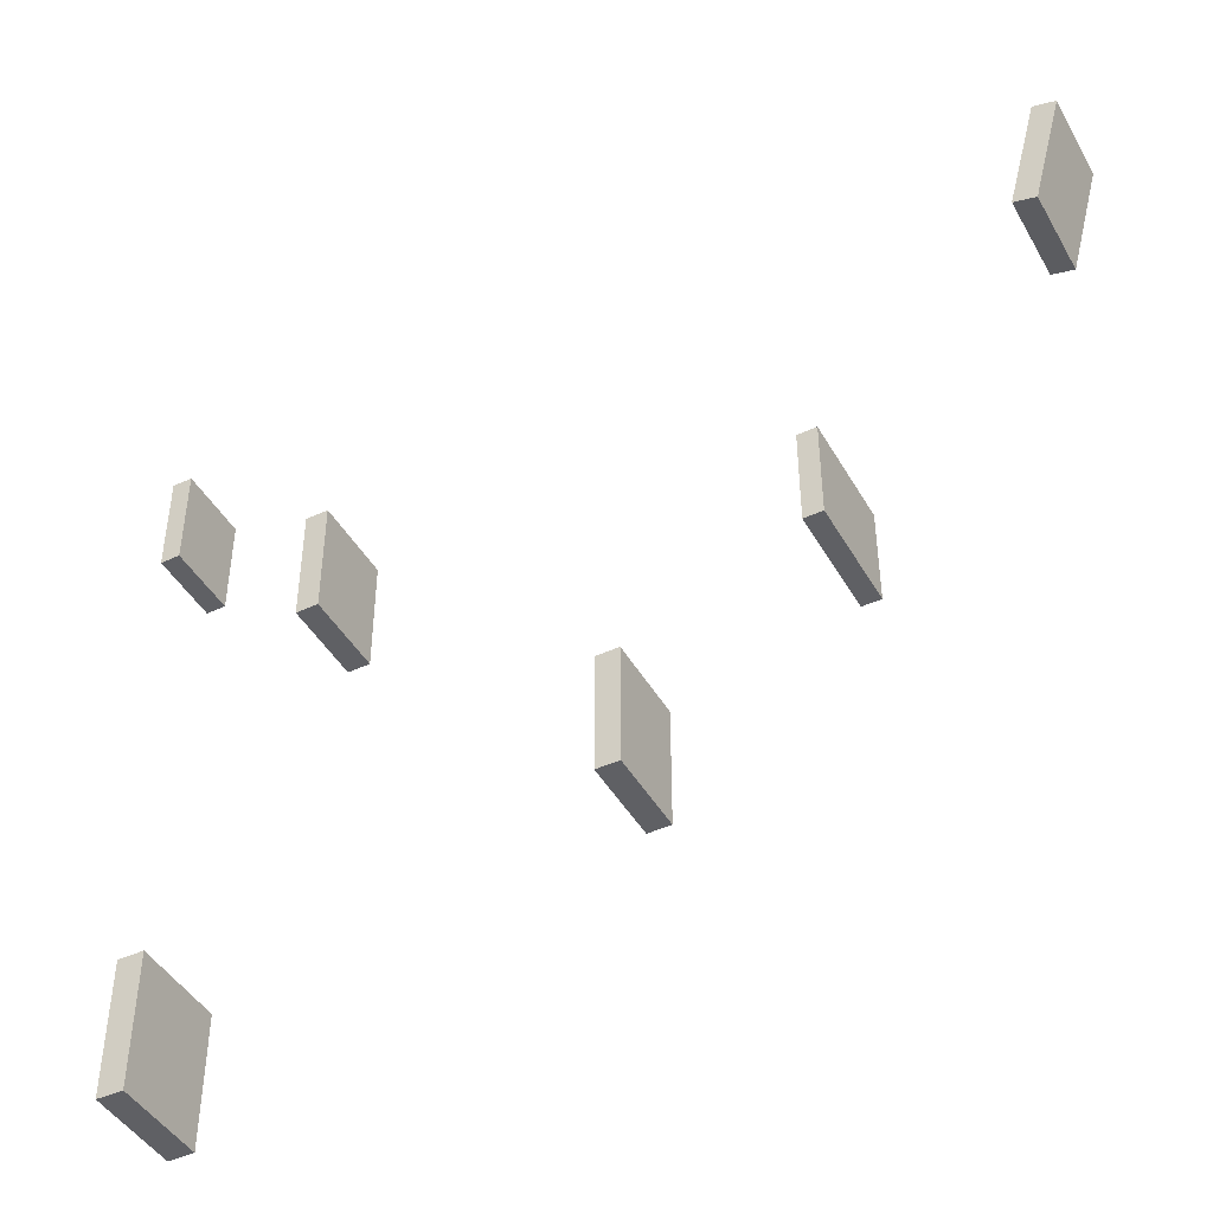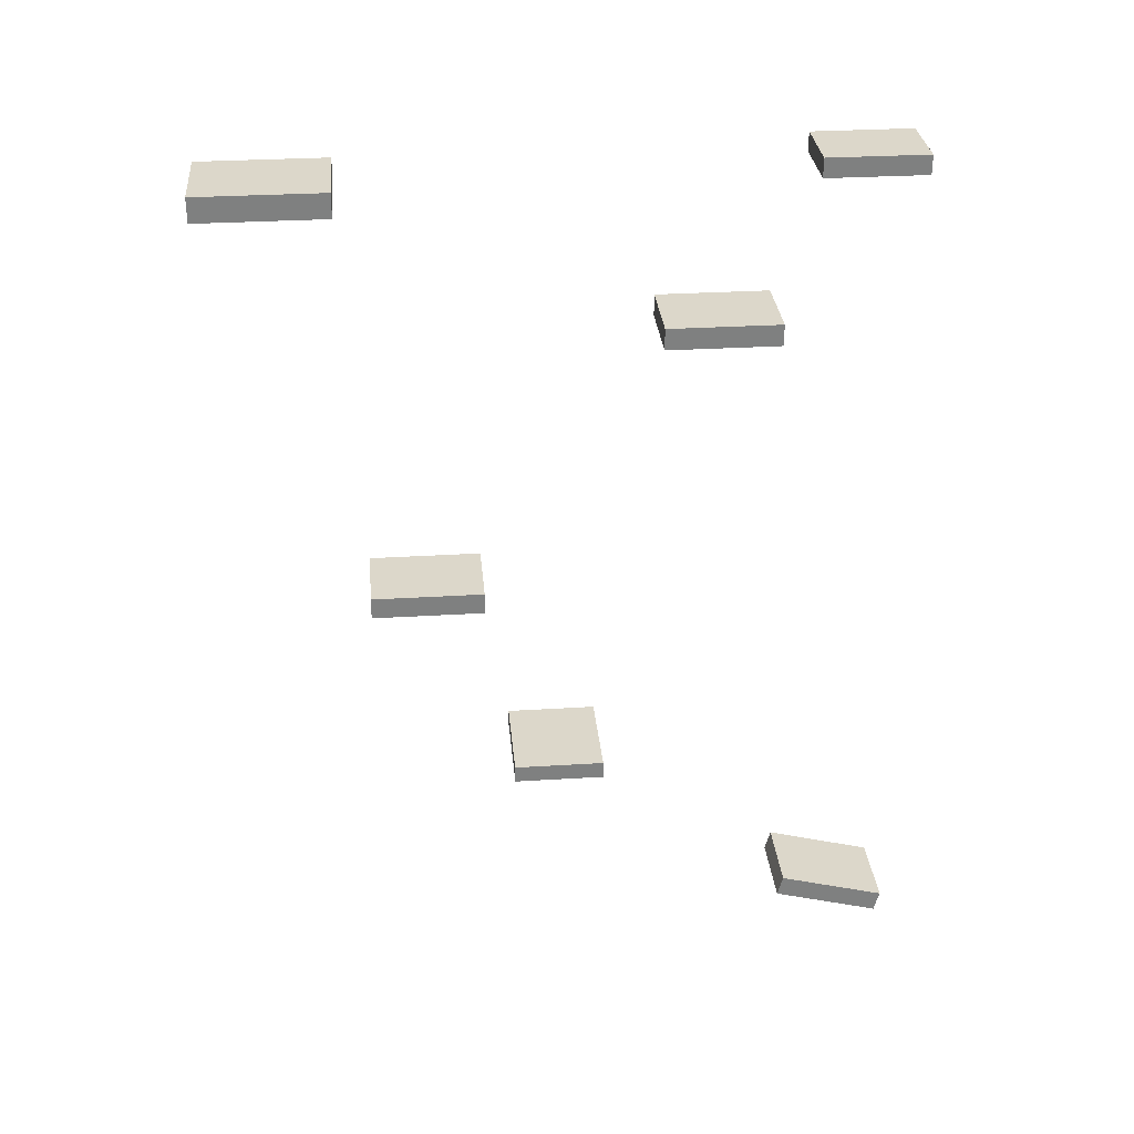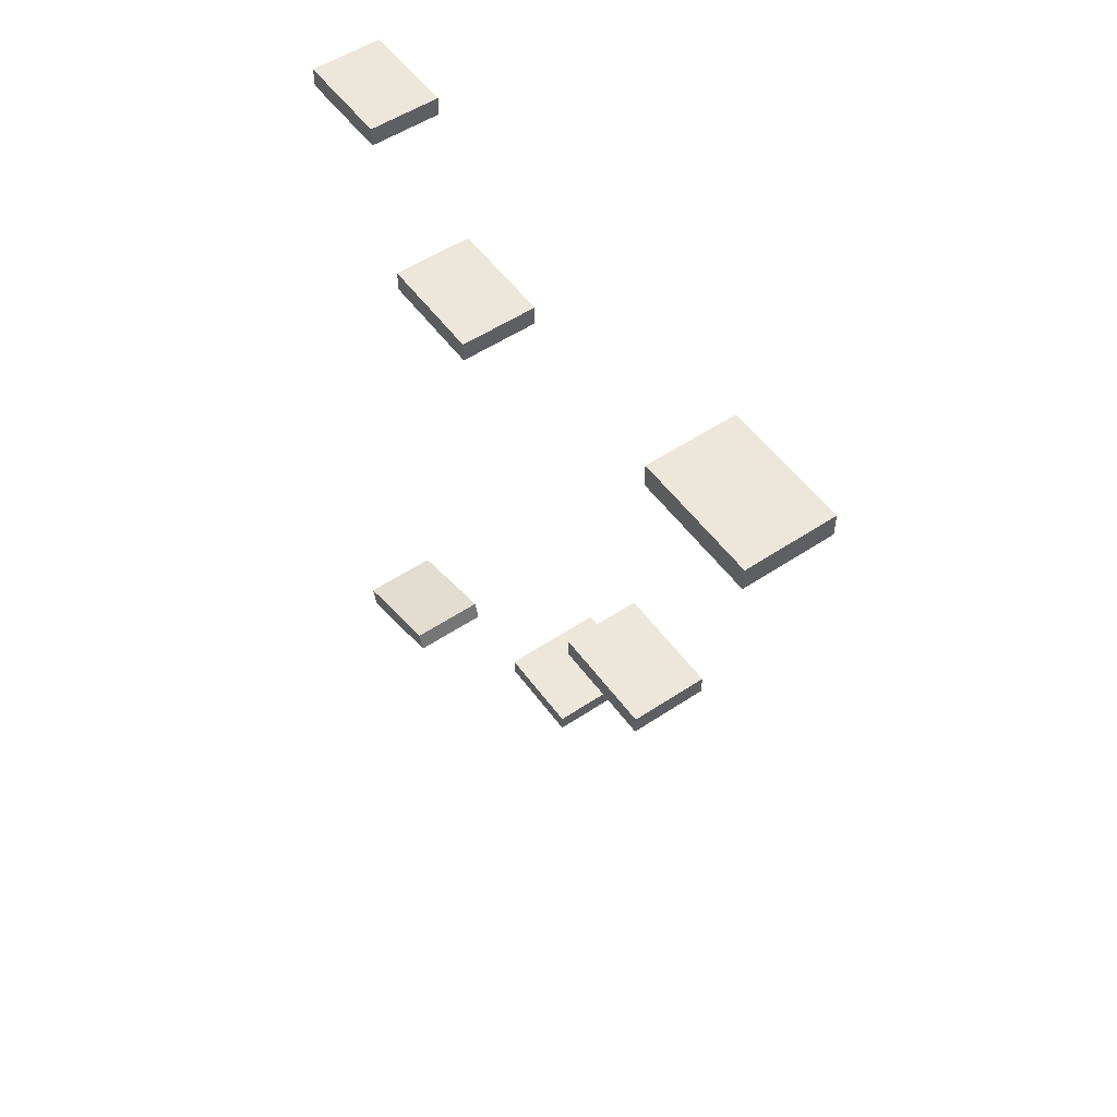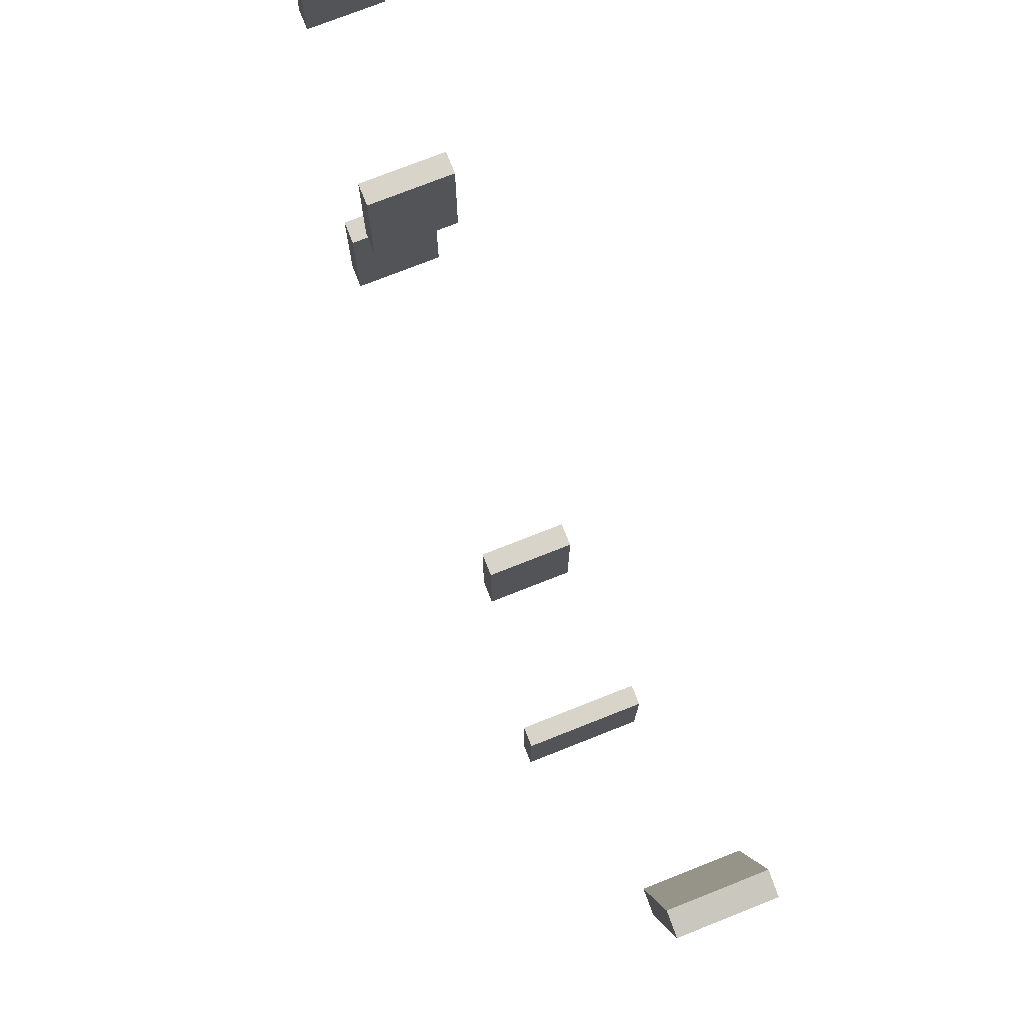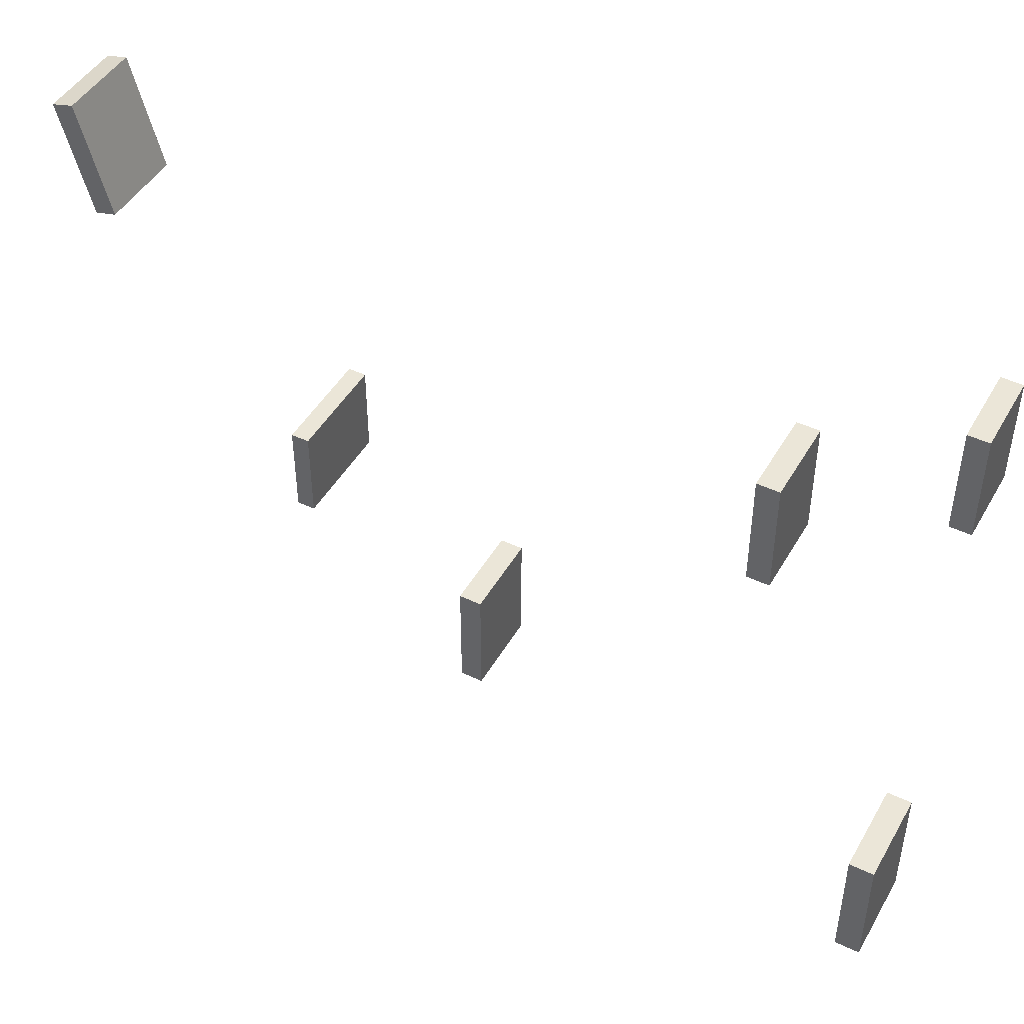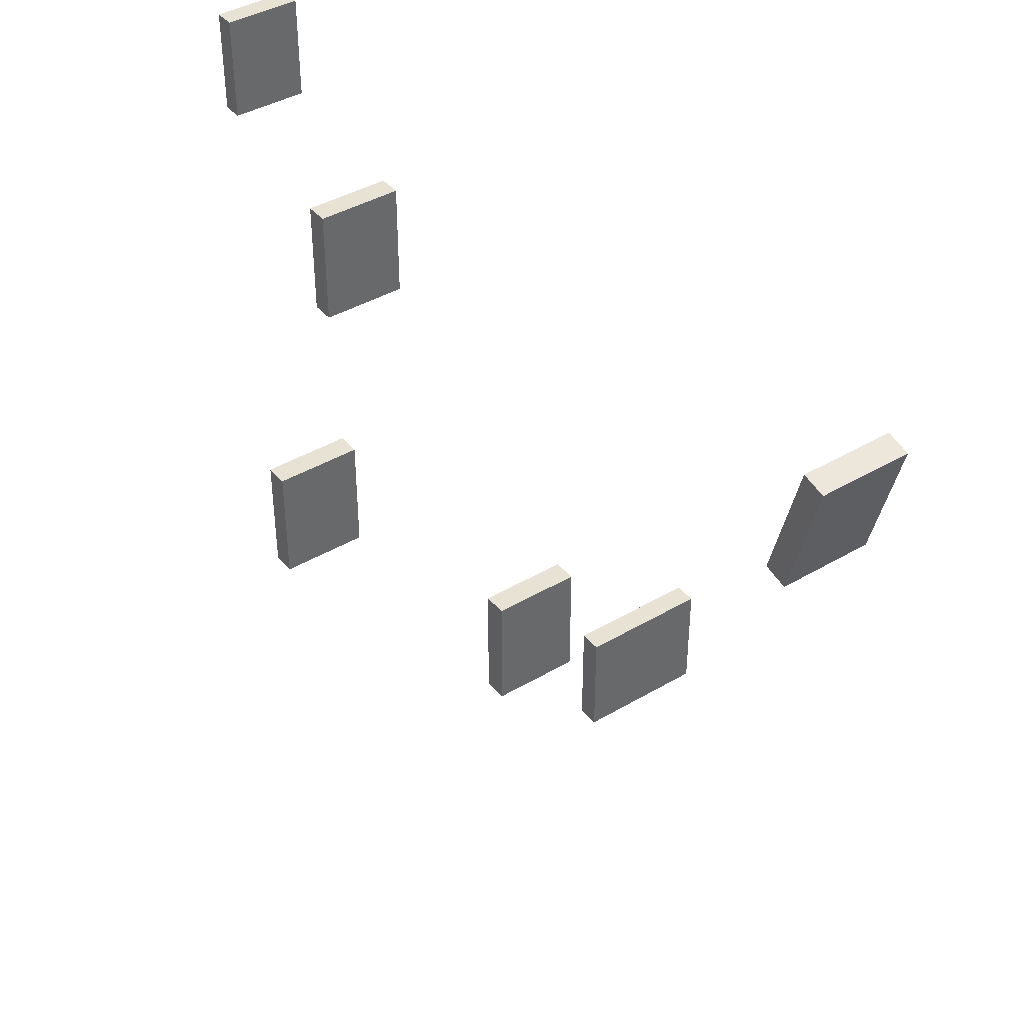
<metadata>
{"format":"obj","ext":"obj","renderer":"f3d","projection":"perspective","resolution":1024,"background":"white","views":[{"elev":-44.6,"azim":118.1,"up":"+Y"},{"elev":30.4,"azim":84.9,"up":"+Z"},{"elev":53.5,"azim":-35.4,"up":"+Z"},{"elev":74.9,"azim":158.4,"up":"+Y"},{"elev":46.3,"azim":-61.5,"up":"+Y"},{"elev":40.7,"azim":144.2,"up":"+Y"}]}
</metadata>
<code>
v  -355.8 83.17 45.45
v  -355.8 83.17 -31.69
v  -355.8 124.8 -31.69
v  -355.8 124.8 45.45
g TVScreen
f 1 2 3
f 1 3 4
v  -359 78.23 -43.21
v  -359.9 78.23 -43.09
v  -359.9 129.7 -43.09
v  -359 129.7 -43.21
v  -360.9 78.23 -42.77
v  -360.9 129.7 -42.77
v  -361.7 78.23 -42.25
v  -361.7 129.7 -42.25
v  -362.3 78.23 -41.58
v  -362.3 129.7 -41.58
v  -362.9 78.23 -40.77
v  -362.9 129.7 -40.77
v  -363.2 78.23 -39.86
v  -363.2 129.7 -39.86
v  -363.3 78.23 -38.87
v  -363.3 129.7 -38.87
v  -363.3 78.23 52.62
v  -363.3 129.7 52.62
v  -363.2 78.23 53.62
v  -363.2 129.7 53.62
v  -362.9 78.23 54.53
v  -362.9 129.7 54.53
v  -362.3 78.23 55.34
v  -362.3 129.7 55.34
v  -361.7 78.23 56.01
v  -361.7 129.7 56.01
v  -360.9 78.23 56.52
v  -360.9 129.7 56.52
v  -359.9 78.23 56.85
v  -359.9 129.7 56.85
v  -359 78.23 56.96
v  -359 129.7 56.96
v  -354.9 78.23 56.96
v  -354.9 129.7 56.96
v  -353.9 78.23 56.85
v  -353.9 129.7 56.85
v  -353 78.23 56.52
v  -353 129.7 56.52
v  -352.2 78.23 56.01
v  -352.2 129.7 56.01
v  -351.5 78.23 55.34
v  -351.5 129.7 55.34
v  -351 78.23 54.53
v  -351 129.7 54.53
v  -350.6 78.23 53.62
v  -350.6 129.7 53.62
v  -350.5 78.23 52.62
v  -350.5 129.7 52.62
v  -350.5 78.23 -38.87
v  -350.6 78.23 -39.86
v  -350.6 129.7 -39.86
v  -350.5 129.7 -38.87
v  -351 78.23 -40.77
v  -351 129.7 -40.77
v  -351.5 78.23 -41.58
v  -351.5 129.7 -41.58
v  -352.2 78.23 -42.25
v  -352.2 129.7 -42.25
v  -353 78.23 -42.77
v  -353 129.7 -42.77
v  -353.9 78.23 -43.09
v  -353.9 129.7 -43.09
v  -354.9 78.23 -43.21
v  -354.9 129.7 -43.21
v  -350.6 81.11 47.51
v  -350.6 126.9 47.51
v  -350.6 81.11 -33.76
v  -350.6 126.9 -33.76
v  -355.8 83.17 -31.69
v  -355.8 83.17 45.45
v  -355.8 124.8 -31.69
v  -355.8 124.8 45.45
g TV
f 5 6 7
f 5 7 8
f 6 9 10
f 6 10 7
f 9 11 12
f 9 12 10
f 11 13 14
f 11 14 12
f 13 15 16
f 13 16 14
f 15 17 18
f 15 18 16
f 17 19 20
f 17 20 18
f 19 21 22
f 19 22 20
f 21 23 24
f 21 24 22
f 23 25 26
f 23 26 24
f 25 27 28
f 25 28 26
f 27 29 30
f 27 30 28
f 29 31 32
f 29 32 30
f 31 33 34
f 31 34 32
f 33 35 36
f 33 36 34
f 35 37 38
f 35 38 36
f 37 39 40
f 37 40 38
f 39 41 42
f 39 42 40
f 41 43 44
f 41 44 42
f 43 45 46
f 43 46 44
f 45 47 48
f 45 48 46
f 47 49 50
f 47 50 48
f 49 51 52
f 49 52 50
f 53 54 55
f 53 55 56
f 54 57 58
f 54 58 55
f 57 59 60
f 57 60 58
f 59 61 62
f 59 62 60
f 61 63 64
f 61 64 62
f 63 65 66
f 63 66 64
f 65 67 68
f 65 68 66
f 67 5 8
f 67 8 68
f 63 67 65
f 61 67 63
f 59 67 61
f 57 67 59
f 54 67 57
f 53 67 54
f 51 67 53
f 51 5 67
f 51 6 5
f 51 9 6
f 51 11 9
f 51 13 11
f 51 15 13
f 51 17 15
f 51 19 17
f 51 21 19
f 49 21 51
f 47 21 49
f 45 21 47
f 43 21 45
f 41 21 43
f 39 21 41
f 37 21 39
f 35 21 37
f 33 21 35
f 33 23 21
f 31 23 33
f 31 25 23
f 31 27 25
f 29 27 31
f 64 66 68
f 62 64 68
f 60 62 68
f 58 60 68
f 55 58 68
f 56 55 68
f 52 56 68
f 52 68 8
f 52 8 7
f 52 7 10
f 52 10 12
f 52 12 14
f 52 14 16
f 52 16 18
f 52 18 20
f 52 20 22
f 50 52 22
f 48 50 22
f 46 48 22
f 44 46 22
f 42 44 22
f 40 42 22
f 38 40 22
f 36 38 22
f 34 36 22
f 34 22 24
f 32 34 24
f 32 24 26
f 32 26 28
f 30 32 28
f 52 51 69
f 69 70 52
f 51 53 71
f 71 69 51
f 53 56 72
f 72 71 53
f 56 52 70
f 70 72 56
f 69 71 73
f 73 74 69
f 71 72 75
f 75 73 71
f 72 70 76
f 76 75 72
f 70 69 74
f 74 76 70
v  340 145.8 120.9
v  340 145.8 116
v  358.3 145.8 116
v  358.3 145.8 120.9
v  340 171 120.9
v  358.3 171 120.9
v  358.3 171 116
v  340 171 116
g Box022
f 77 78 79 80
f 81 82 83 84
f 77 80 82 81
f 80 79 83 82
f 79 78 84 83
f 78 77 81 84
v  341.8 72.86 -37.49
v  341.8 72.86 -41.91
v  367.8 72.86 -41.91
v  367.8 72.86 -37.49
v  341.8 95.75 -37.49
v  367.8 95.75 -37.49
v  367.8 95.75 -41.91
v  341.8 95.75 -41.91
g Box101
f 85 86 87 88
f 89 90 91 92
f 85 88 90 89
f 88 87 91 90
f 87 86 92 91
f 86 85 89 92
v  339 37.97 10.12
v  339 37.97 4.632
v  359.5 37.97 4.632
v  359.5 37.97 10.12
v  339 66.4 10.12
v  359.5 66.4 10.12
v  359.5 66.4 4.632
v  339 66.4 4.632
g Box115
f 93 94 95 96
f 97 98 99 100
f 93 96 98 97
f 96 95 99 98
f 95 94 100 99
f 94 93 97 100
v  339.5 110.1 80.82
v  339.5 110.1 75.33
v  360.1 110.1 75.33
v  360.1 110.1 80.82
v  339.5 138.5 80.82
v  360.1 138.5 80.82
v  360.1 138.5 75.33
v  339.5 138.5 75.33
g Box157
f 101 102 103 104
f 105 106 107 108
f 101 104 106 105
f 104 103 107 106
f 103 102 108 107
f 102 101 105 108
v  334.5 1.617 116.1
v  334.5 1.617 109.9
v  357.9 1.617 109.9
v  357.9 1.617 116.1
v  334.5 33.95 116.1
v  357.9 33.95 116.1
v  357.9 33.95 109.9
v  334.5 33.95 109.9
g RedBook7
f 109 110 111 112
f 113 114 115 116
f 109 112 114 113
f 112 111 115 114
f 111 110 116 115
f 110 109 113 116
v  340.6 146.5 -84.17
v  340.6 145.1 -89.48
v  361.2 145.1 -89.48
v  361.2 146.5 -84.17
v  340.6 174 -91.53
v  361.2 174 -91.53
v  361.2 172.5 -96.83
v  340.6 172.5 -96.83
g Box158
f 117 118 119 120
f 121 122 123 124
f 117 120 122 121
f 120 119 123 122
f 119 118 124 123
f 118 117 121 124

</code>
